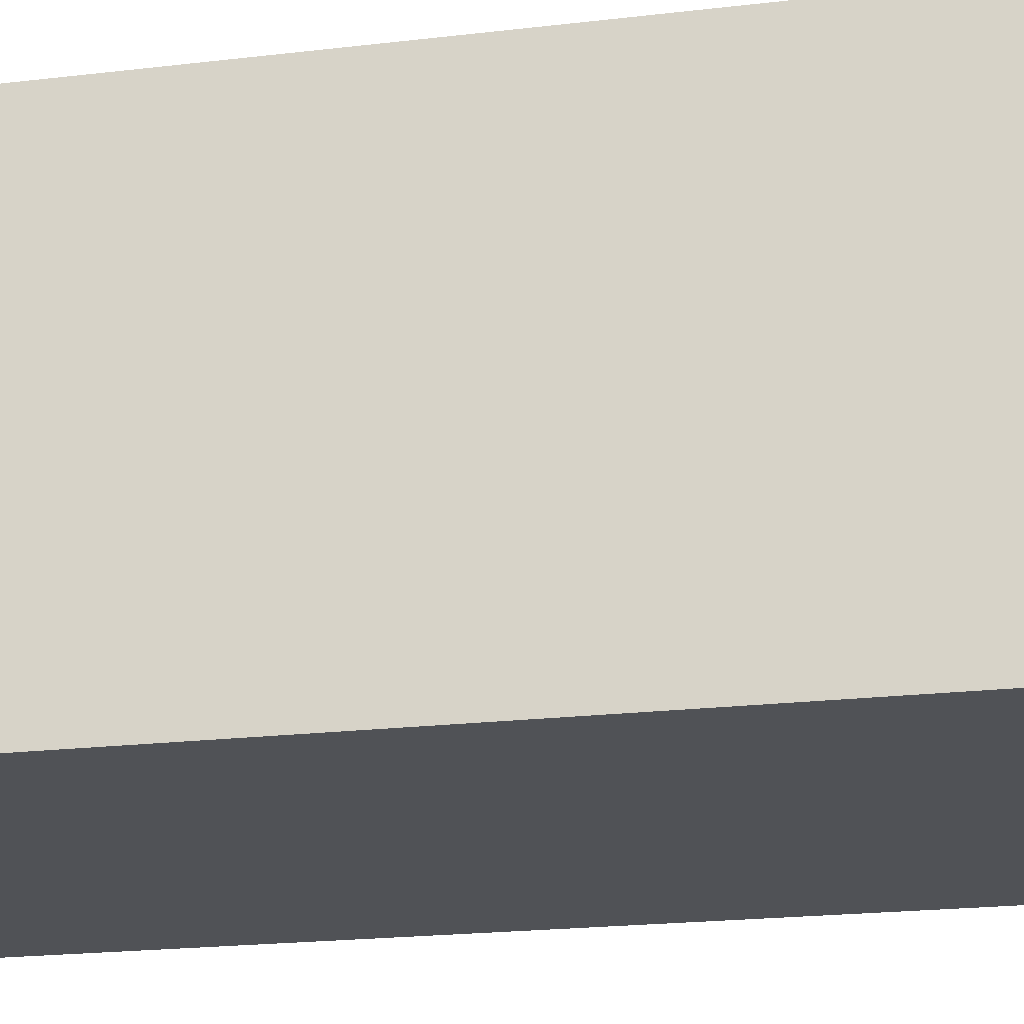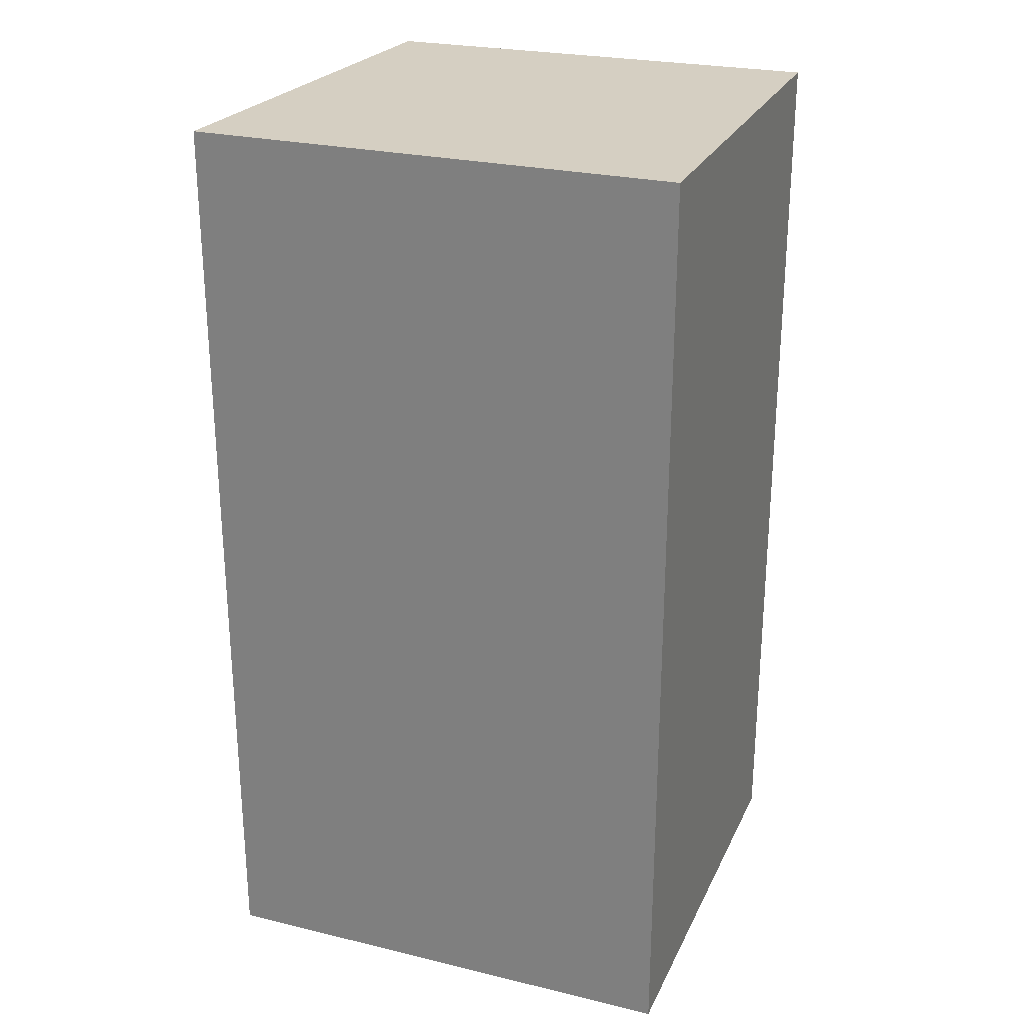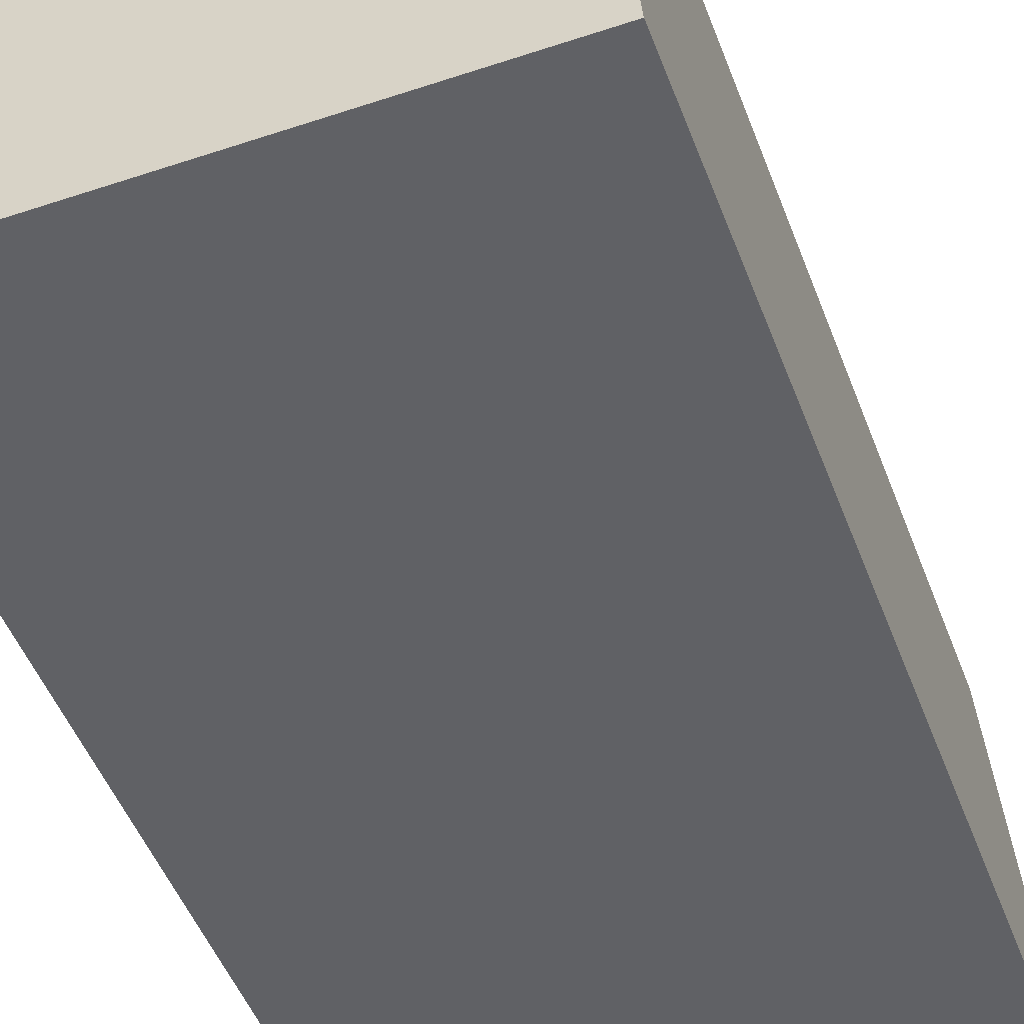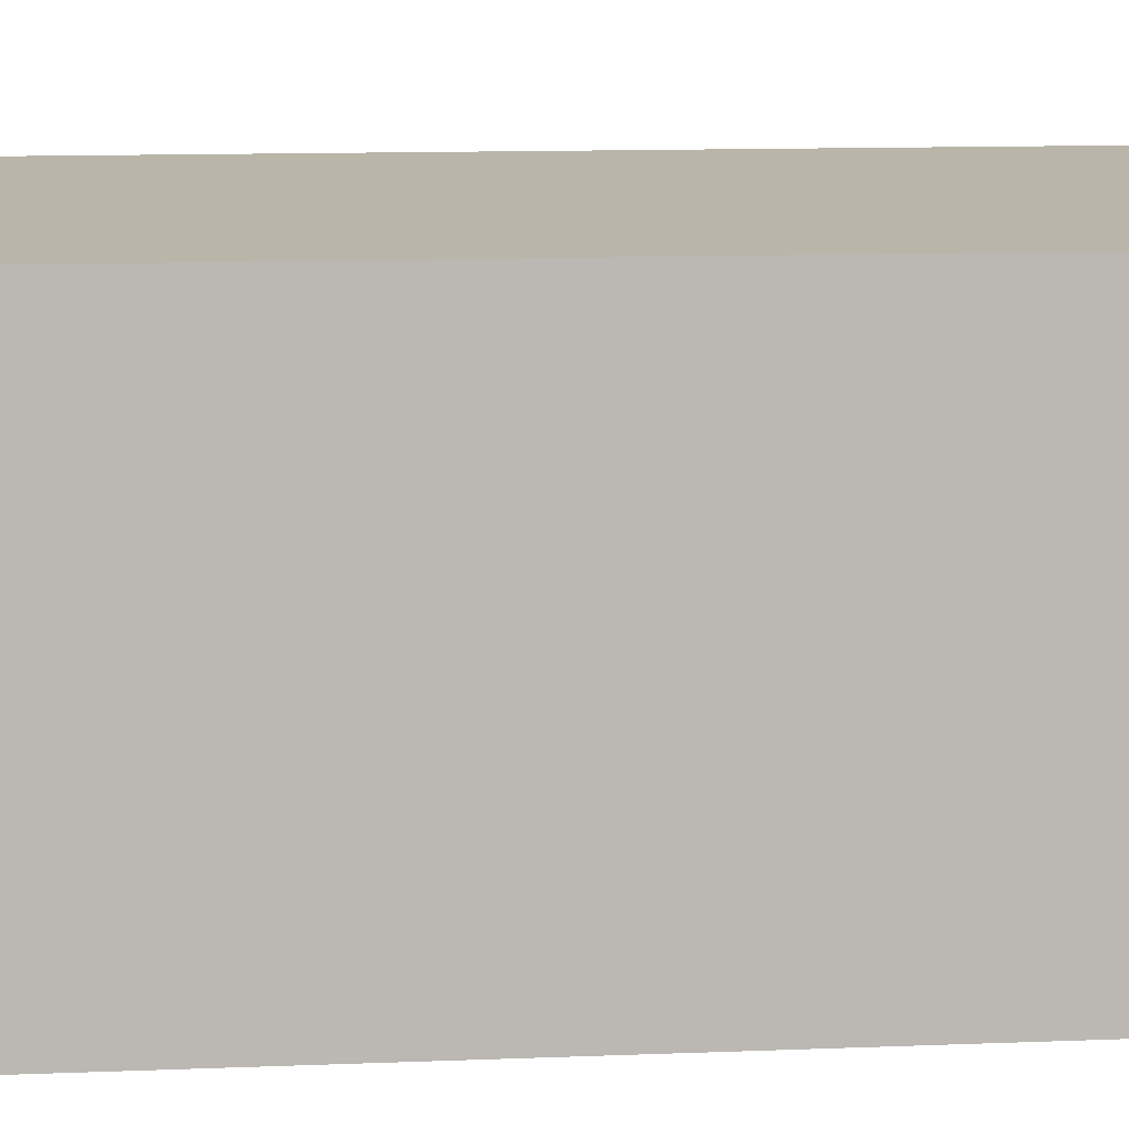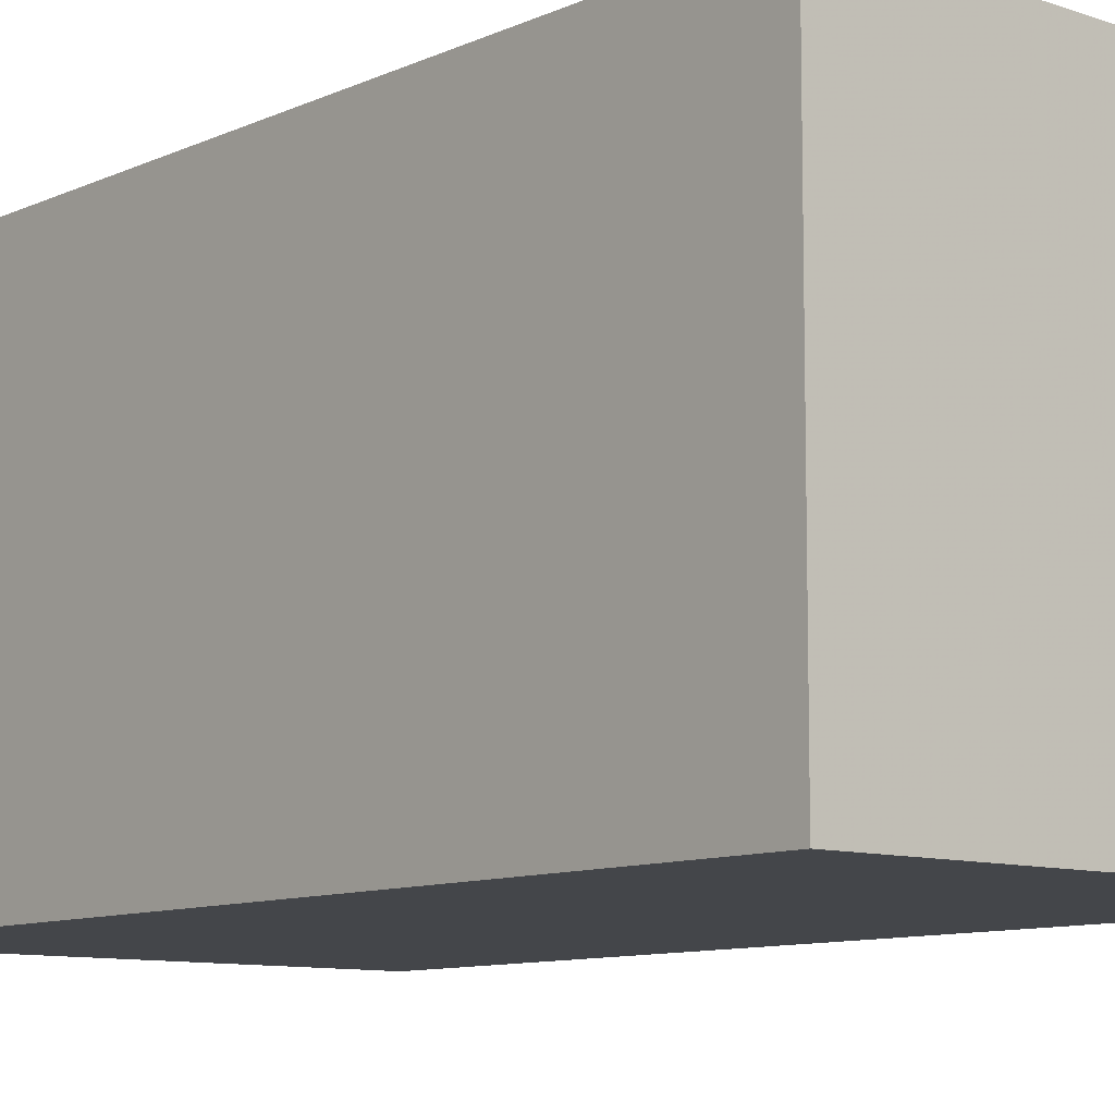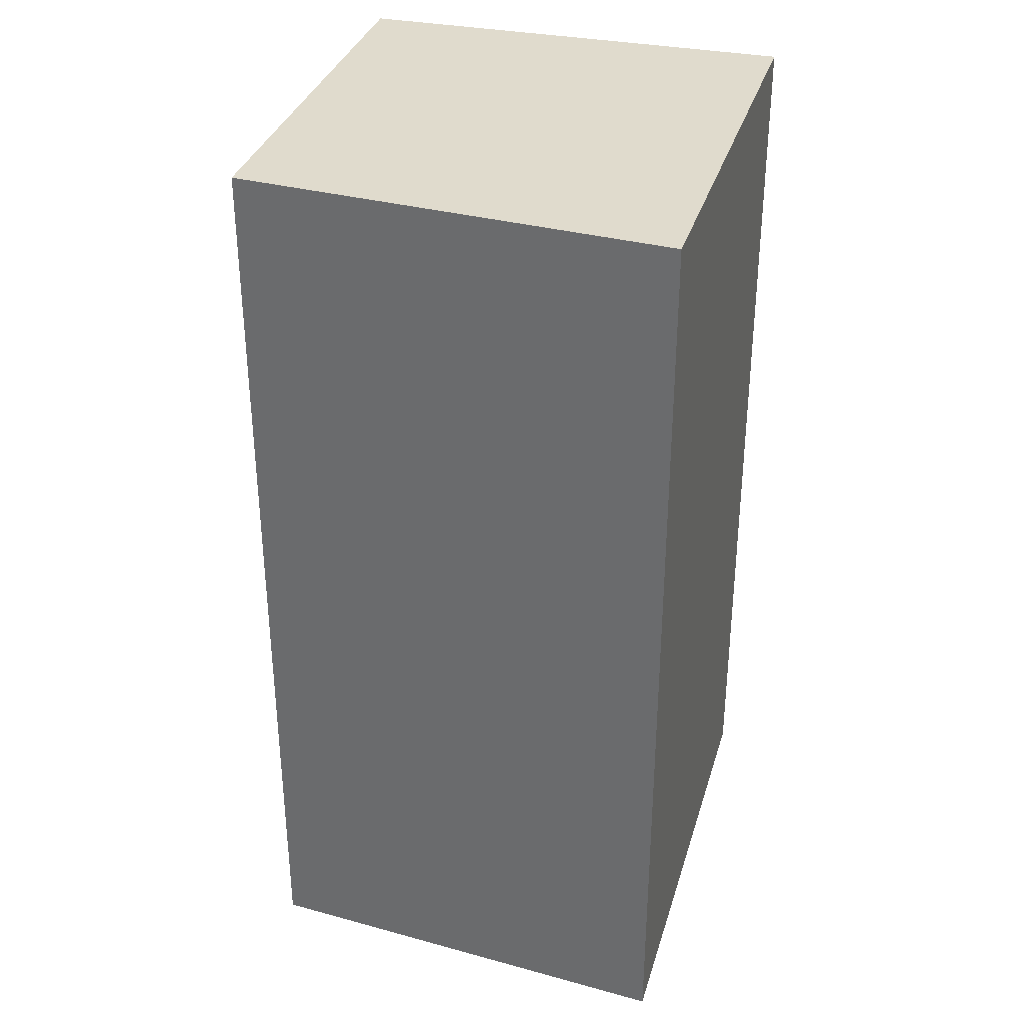
<metadata>
{"format":"obj","ext":"obj","renderer":"f3d","projection":"perspective","resolution":1024,"background":"white","views":[{"elev":-20.9,"azim":102.1,"up":"+Y"},{"elev":25.9,"azim":20.9,"up":"+Z"},{"elev":-49.3,"azim":-159.7,"up":"+Y"},{"elev":12.4,"azim":-95.3,"up":"+Y"},{"elev":-9.6,"azim":139.7,"up":"+Y"},{"elev":33.3,"azim":-74.2,"up":"+Z"}]}
</metadata>
<code>
v -0.08318 0.01666 0.1
v -0.08318 0.001515 0.1
v -0.08318 0.001515 0.06815
v -0.09862 0.01635 0.06815
v -0.09984 0.001515 0.1
v -0.08318 0.01666 0.06815
v -0.09862 0.01635 0.1
v -0.09984 0.001515 0.06815
f 1 2 3
f 5 2 1
f 6 1 3
f 6 3 4
f 7 5 1
f 7 4 5
f 7 6 4
f 7 1 6
f 8 5 4
f 8 4 3
f 8 3 2
f 8 2 5

</code>
